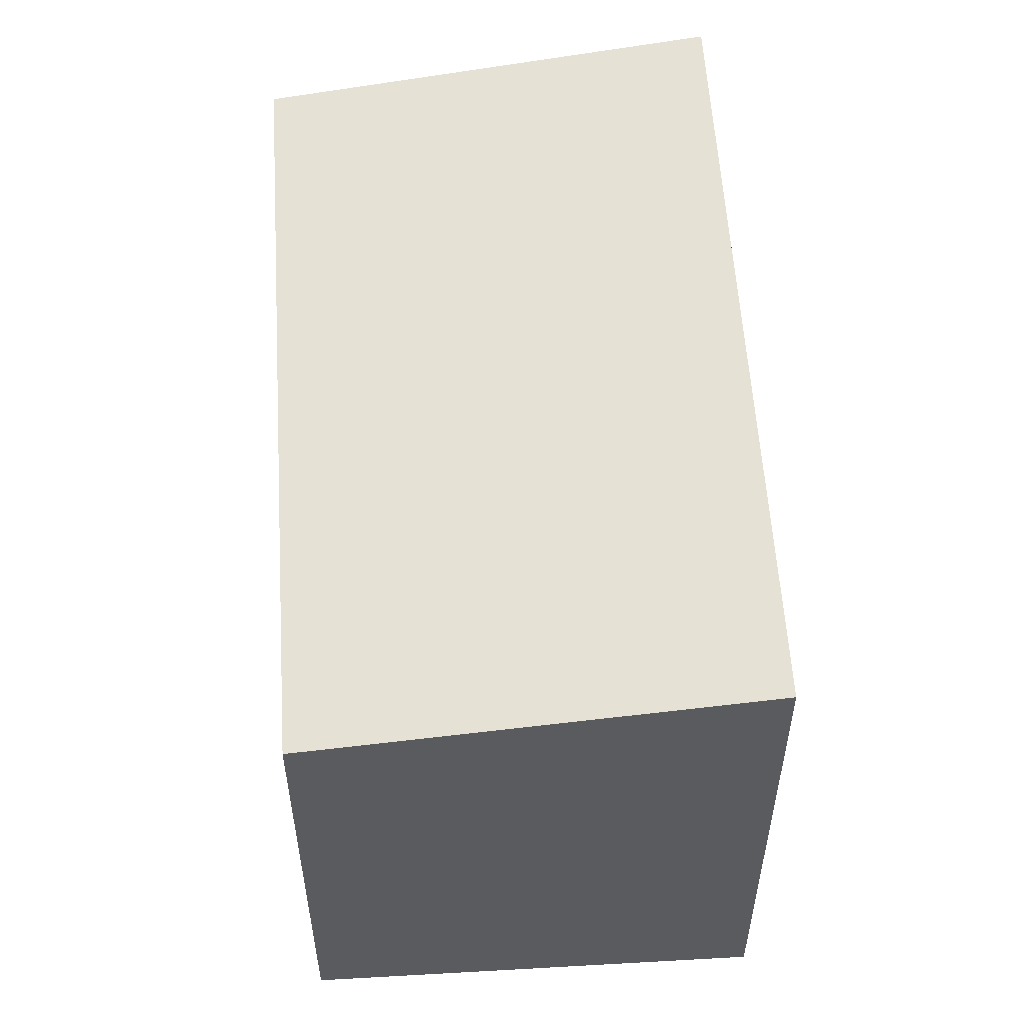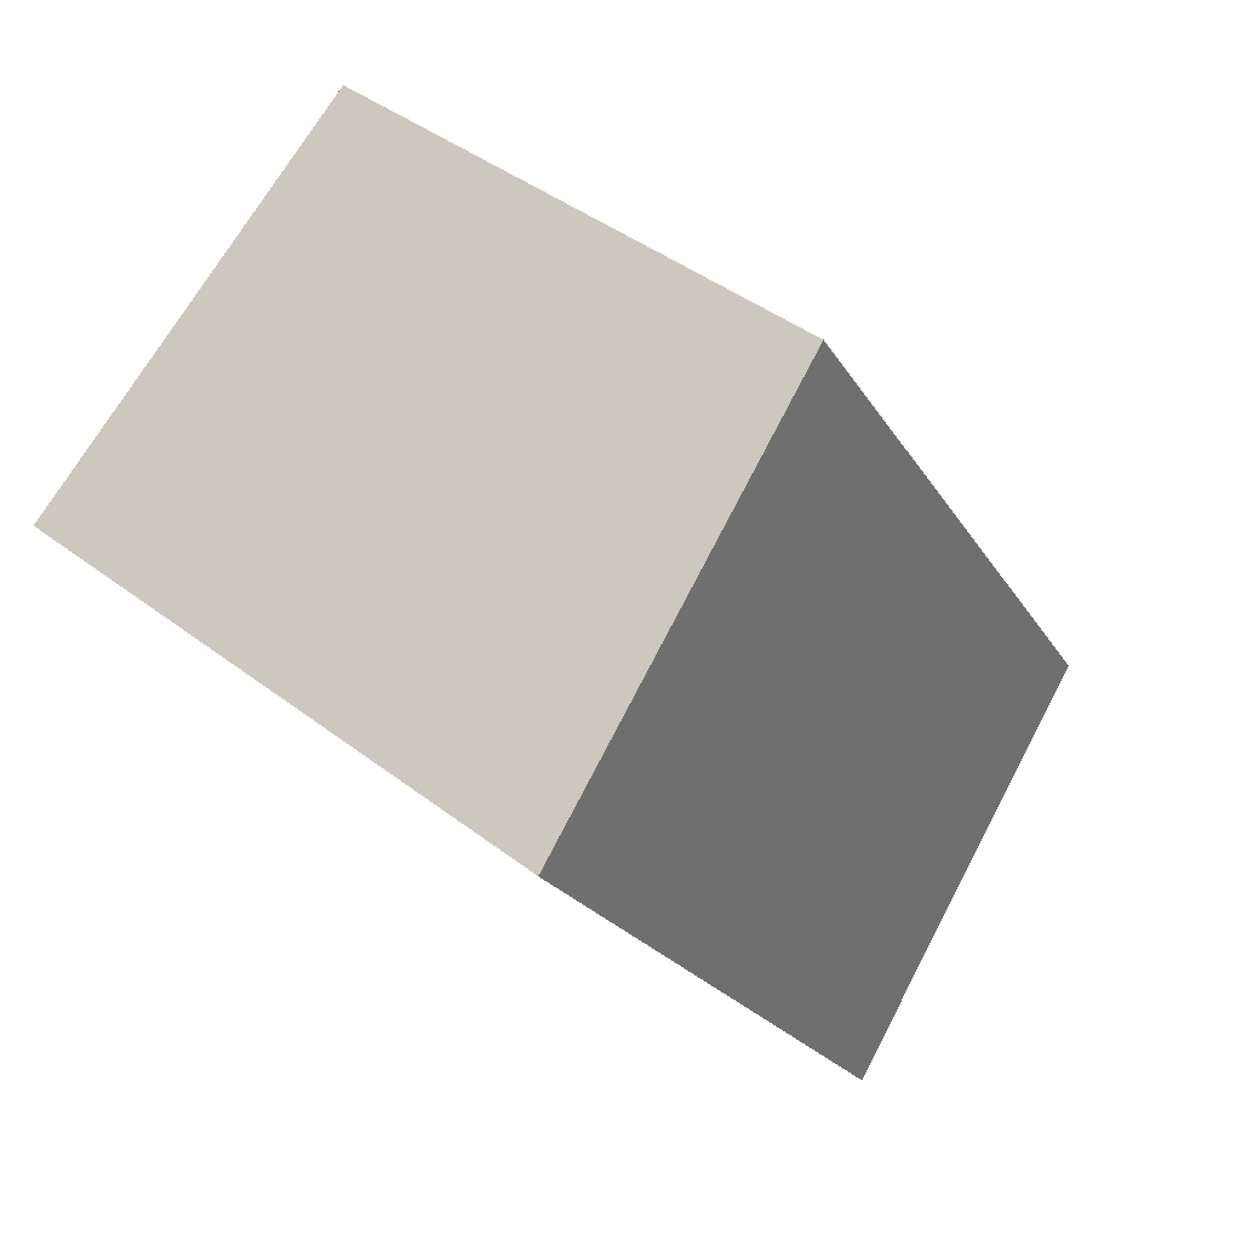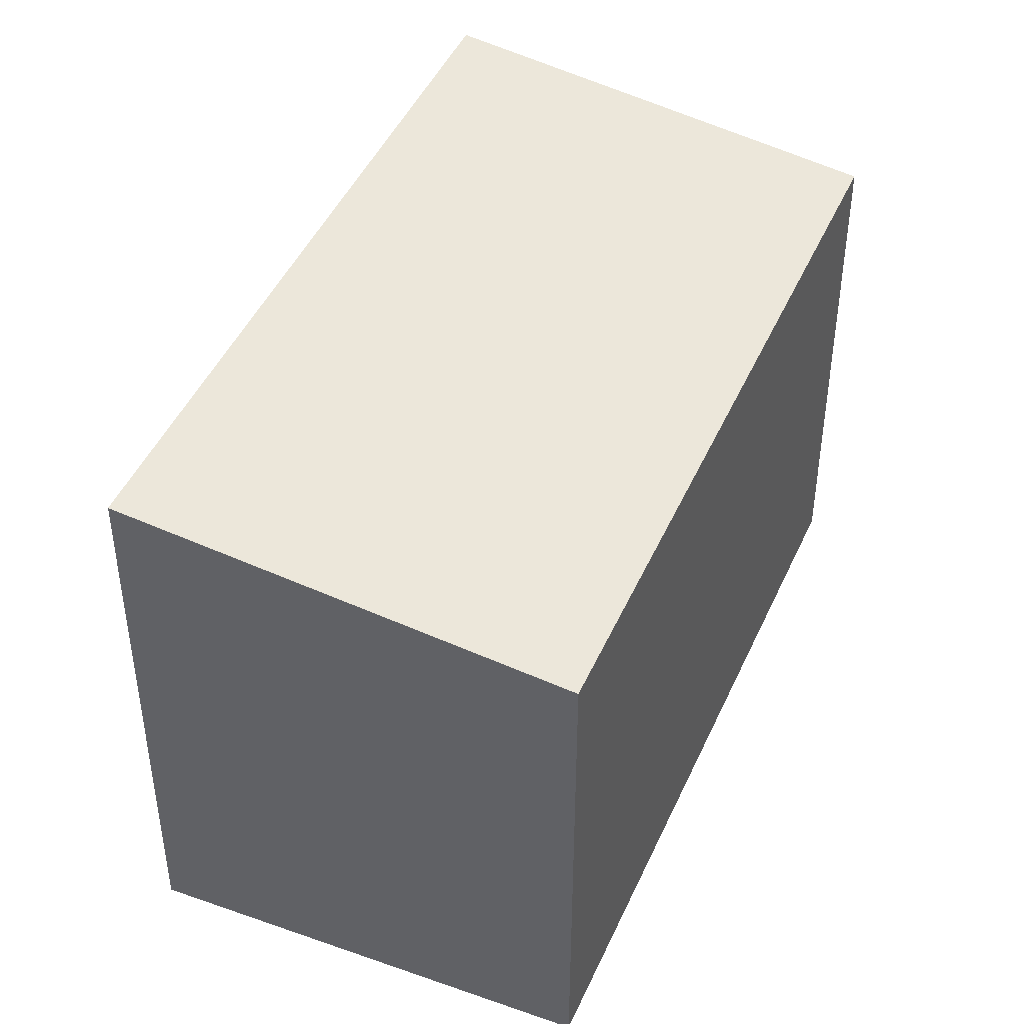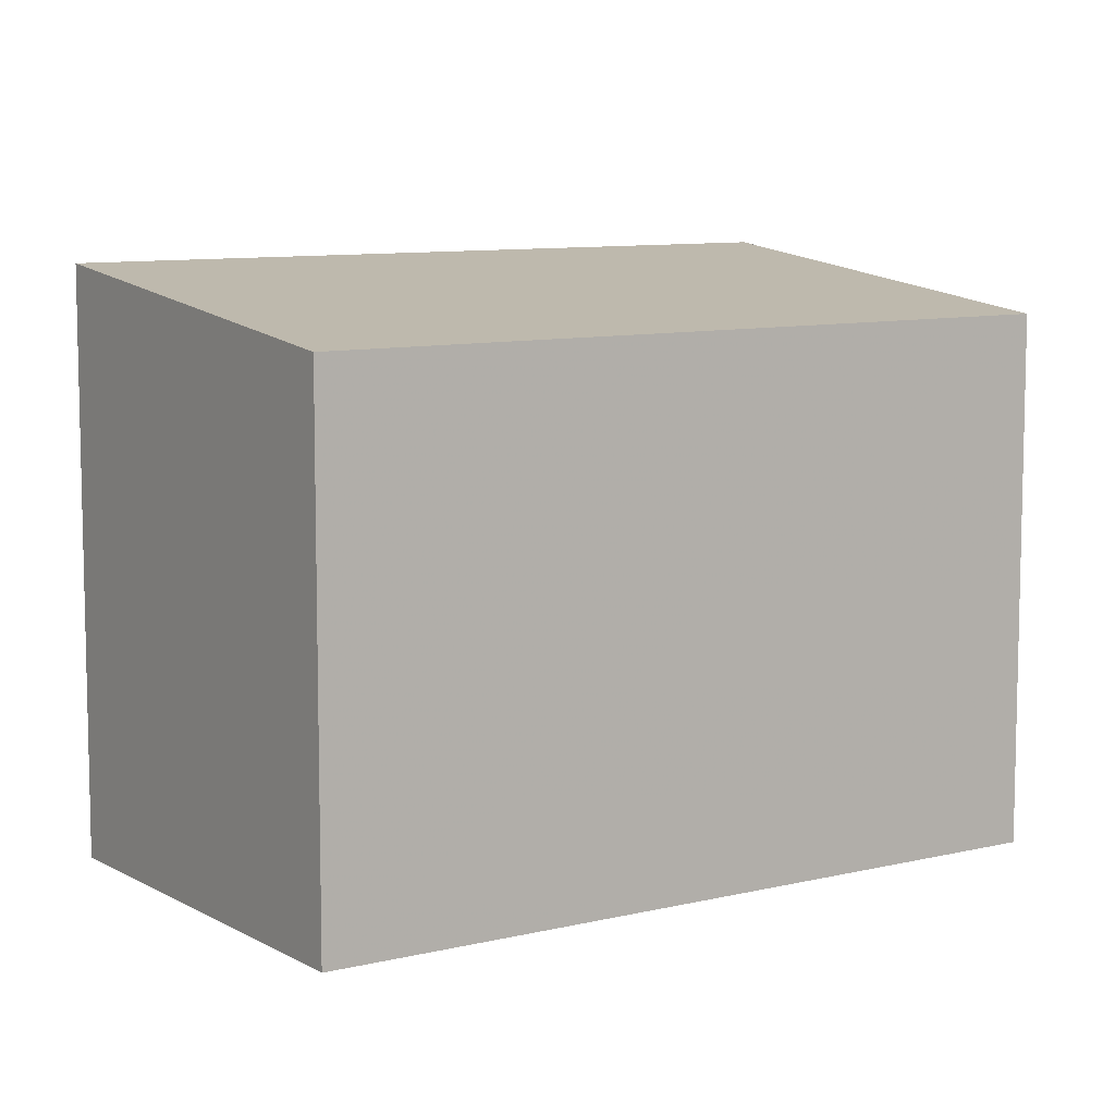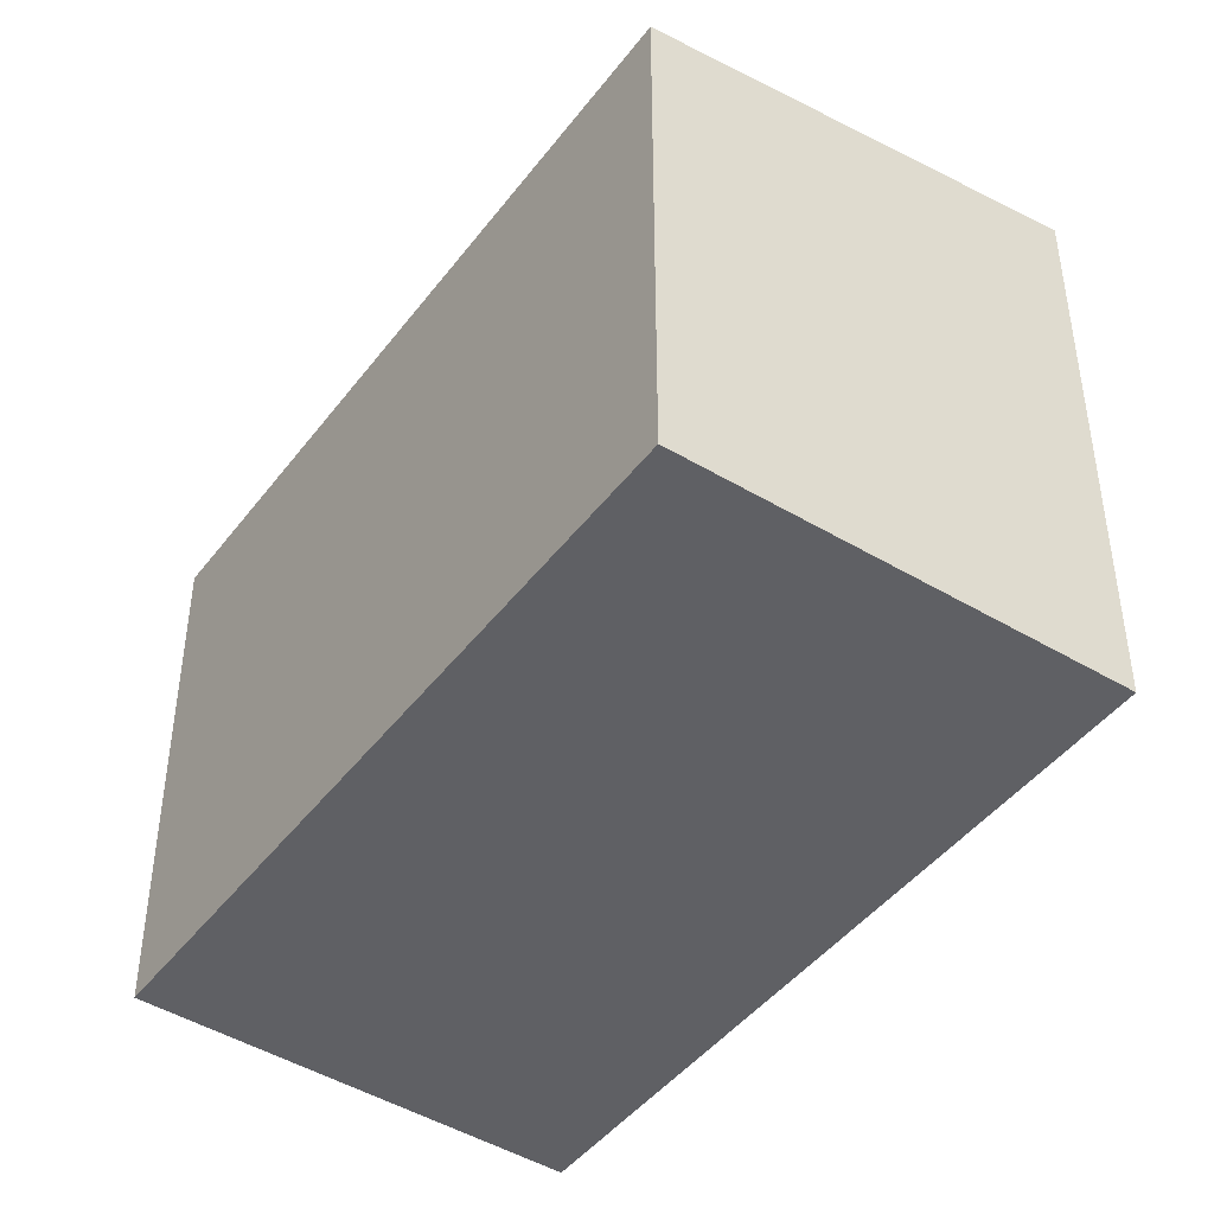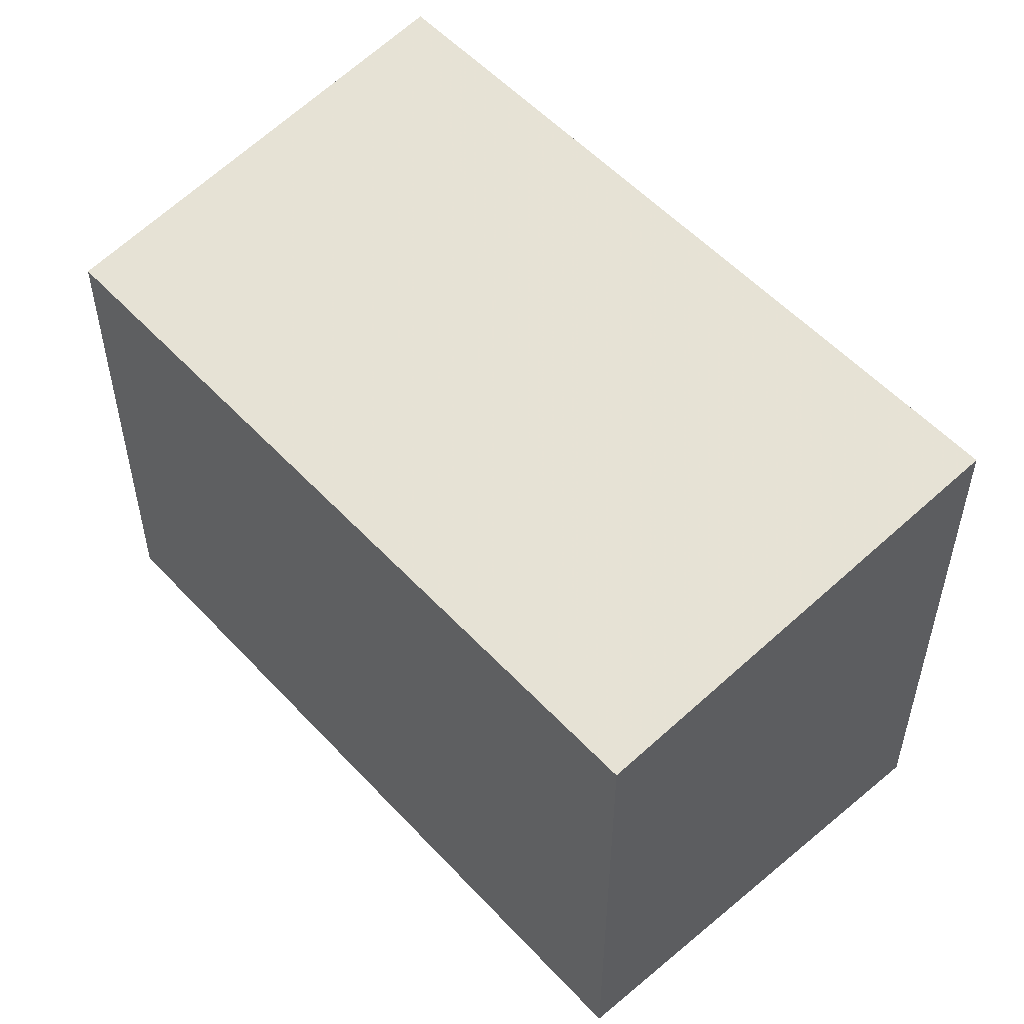
<metadata>
{"format":"obj","ext":"obj","renderer":"f3d","projection":"perspective","resolution":1024,"background":"white","views":[{"elev":57.2,"azim":-149.7,"up":"+Z"},{"elev":42.7,"azim":-47.5,"up":"+Y"},{"elev":45.4,"azim":57.1,"up":"+Z"},{"elev":8.6,"azim":90.4,"up":"+Z"},{"elev":-45.1,"azim":179.1,"up":"+Z"},{"elev":55.0,"azim":172.1,"up":"+Z"}]}
</metadata>
<code>
v -723 -1834 2.241
v -721.6 -1833 2.024
v -719.9 -1836 2.004
v -721.3 -1837 2.221
v -721.6 -1833 2.024
v -723 -1834 2.241
v -723 -1834 0
v -721.6 -1833 0
v -719.9 -1836 2.004
v -721.6 -1833 2.024
v -721.6 -1833 0
v -719.9 -1836 0
v -721.3 -1837 2.221
v -719.9 -1836 2.004
v -719.9 -1836 0
v -721.3 -1837 0
v -723 -1834 2.241
v -721.3 -1837 2.221
v -721.3 -1837 0
v -723 -1834 0
v -723 -1834 0
v -721.6 -1833 0
v -719.9 -1836 0
v -721.3 -1837 0
f 2 3 4 1
f 6 7 8 5
f 10 11 12 9
f 14 15 16 13
f 18 19 20 17
f 22 23 24 21

</code>
